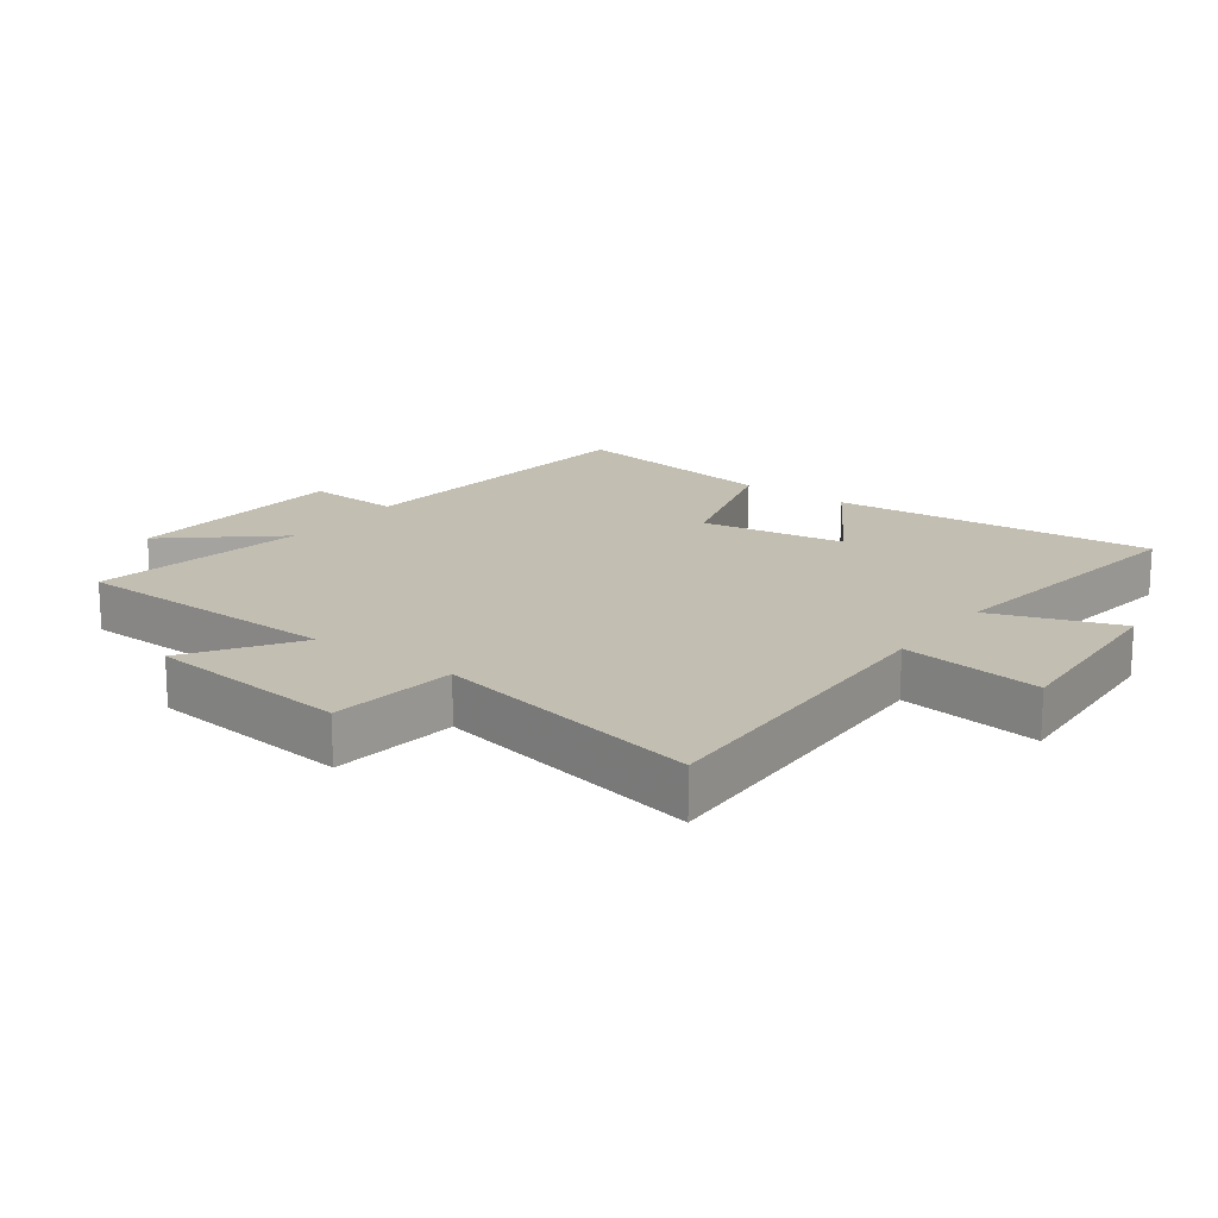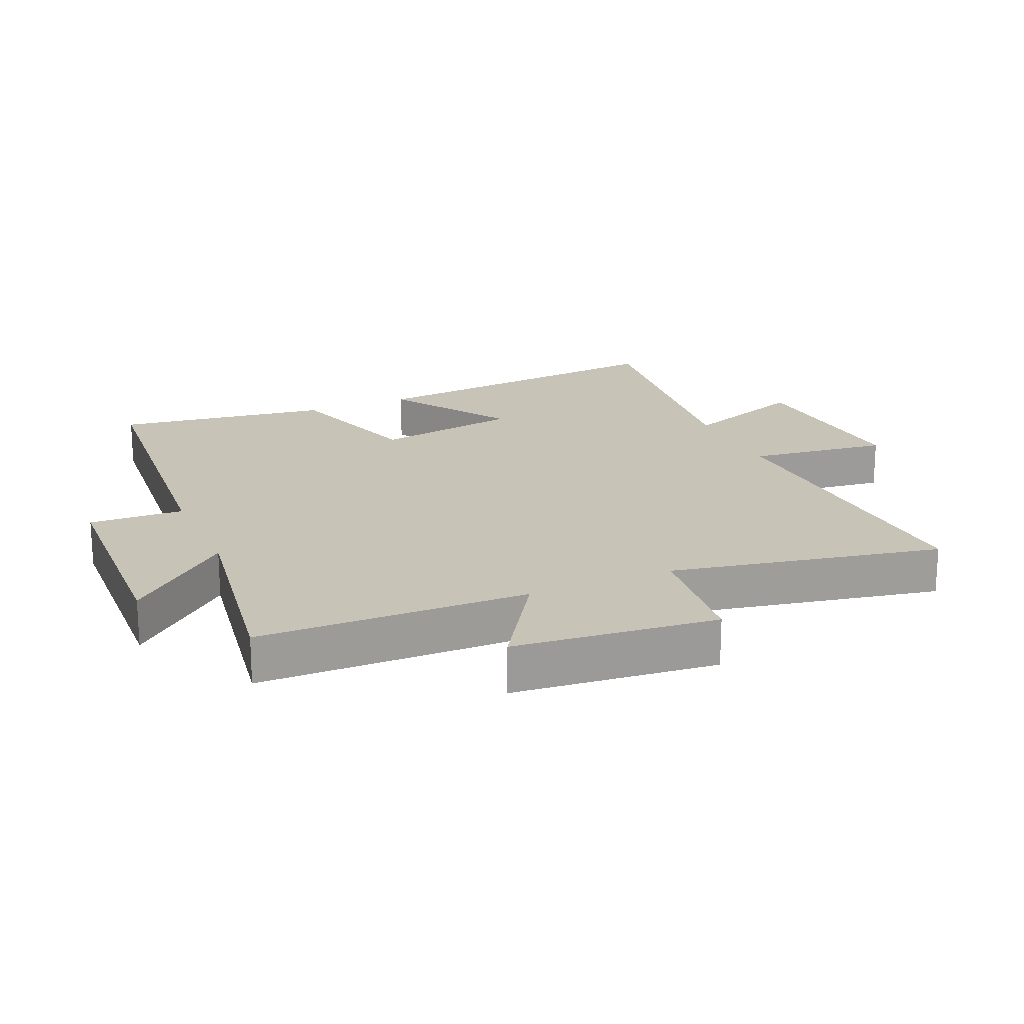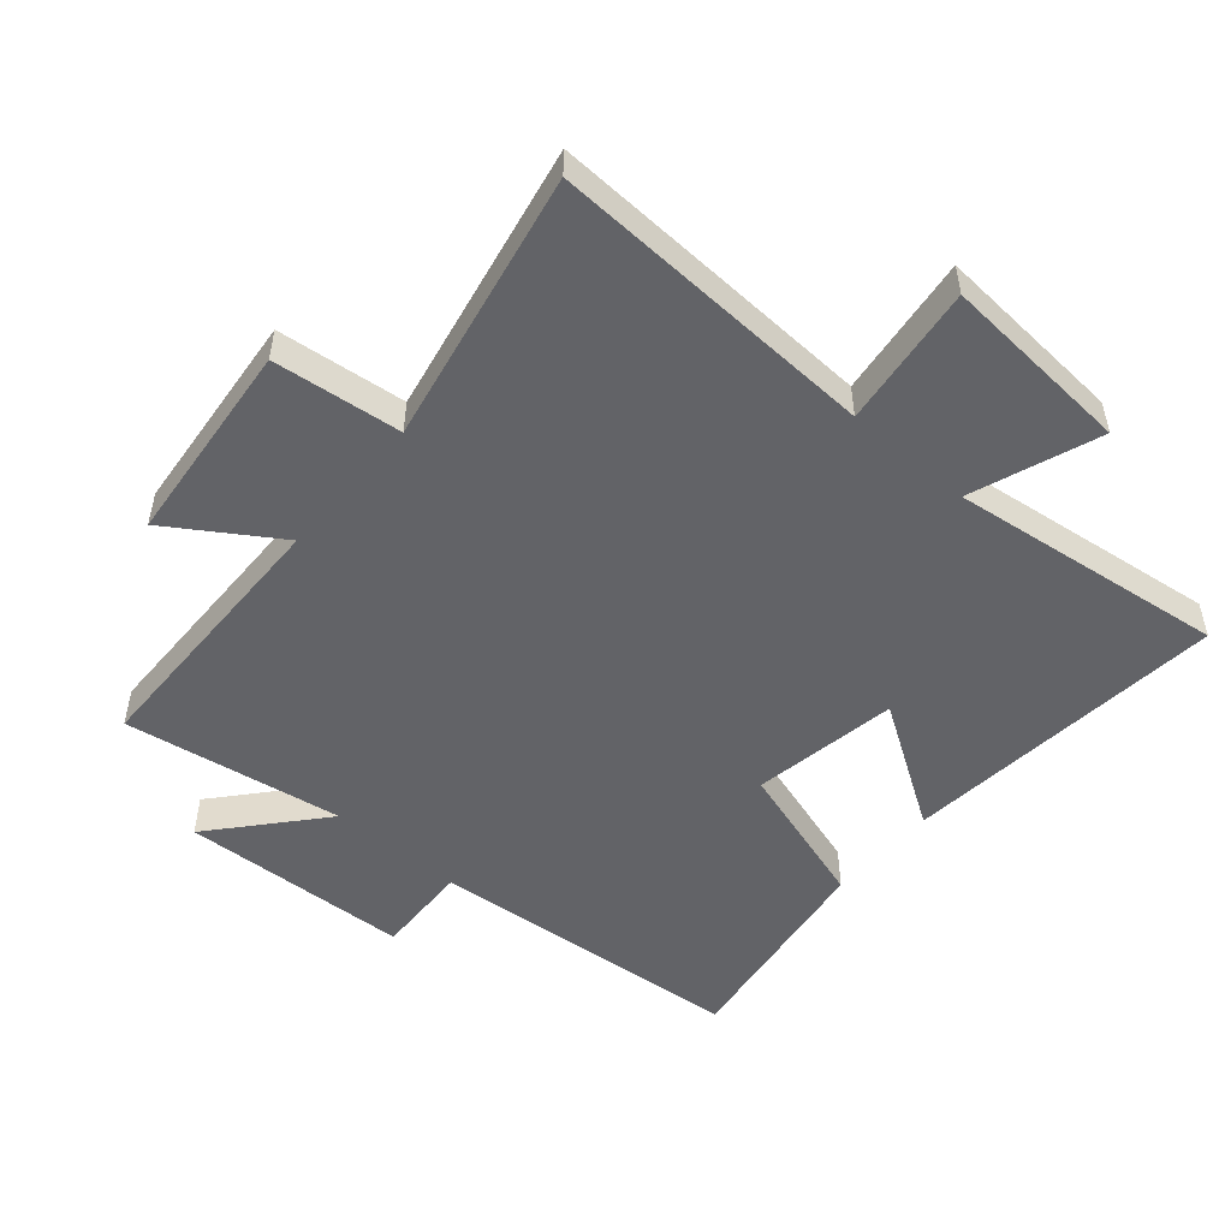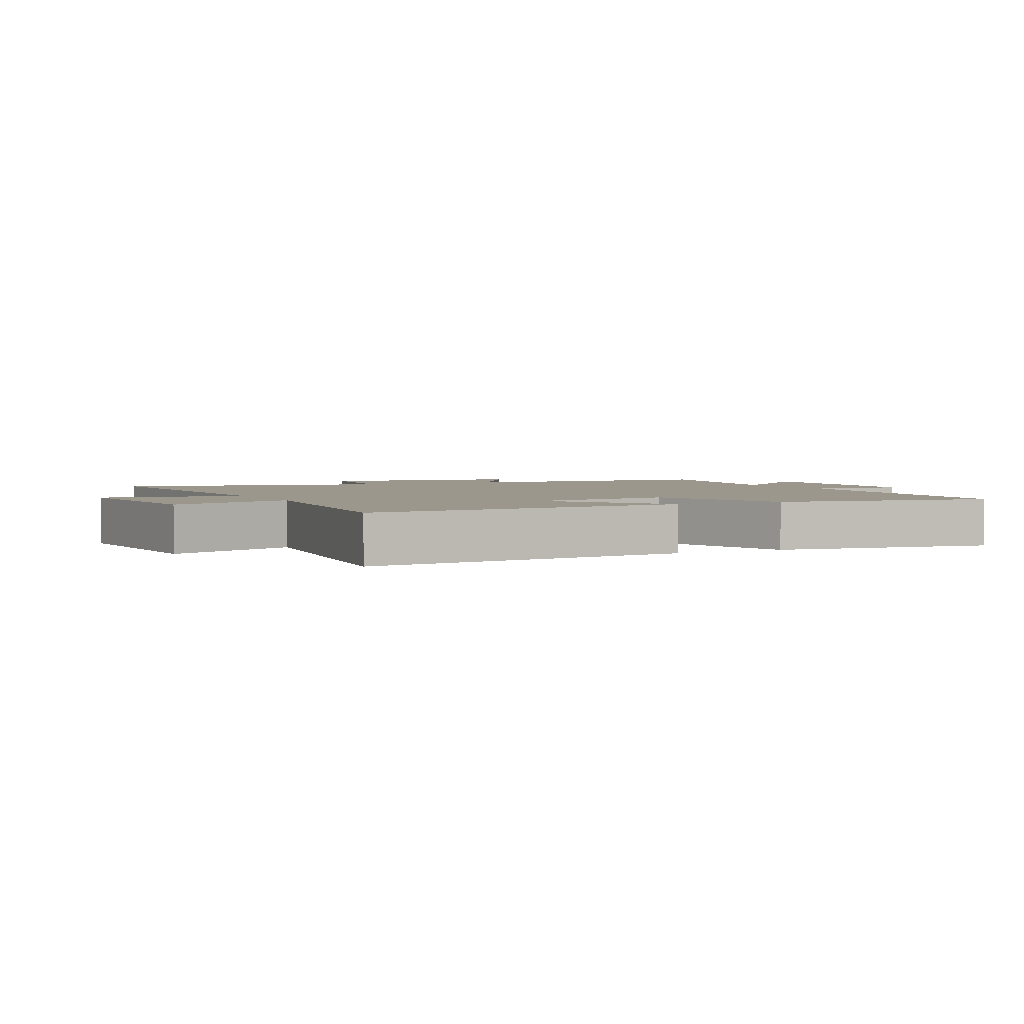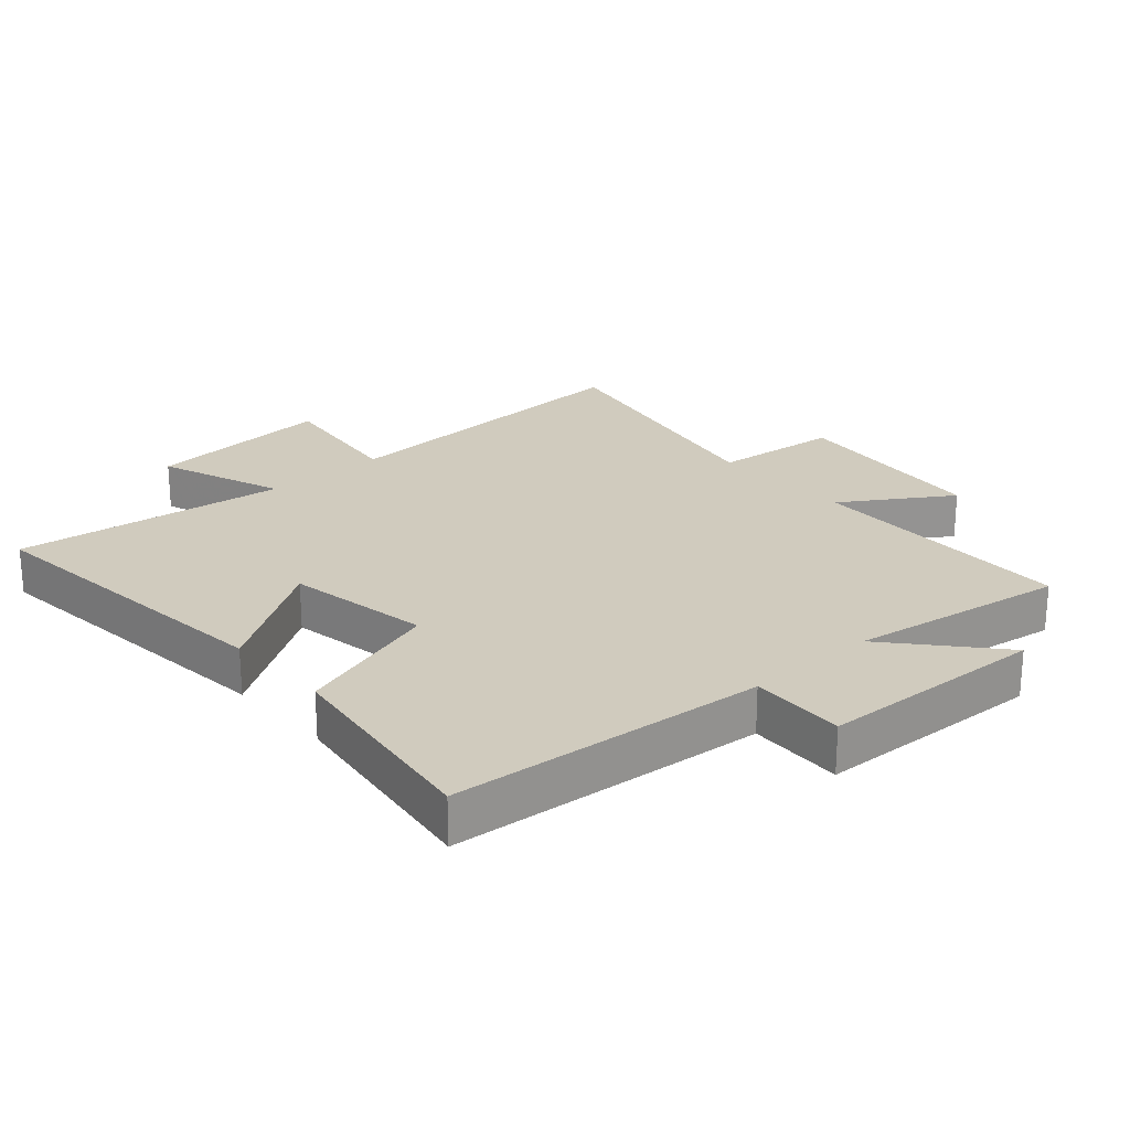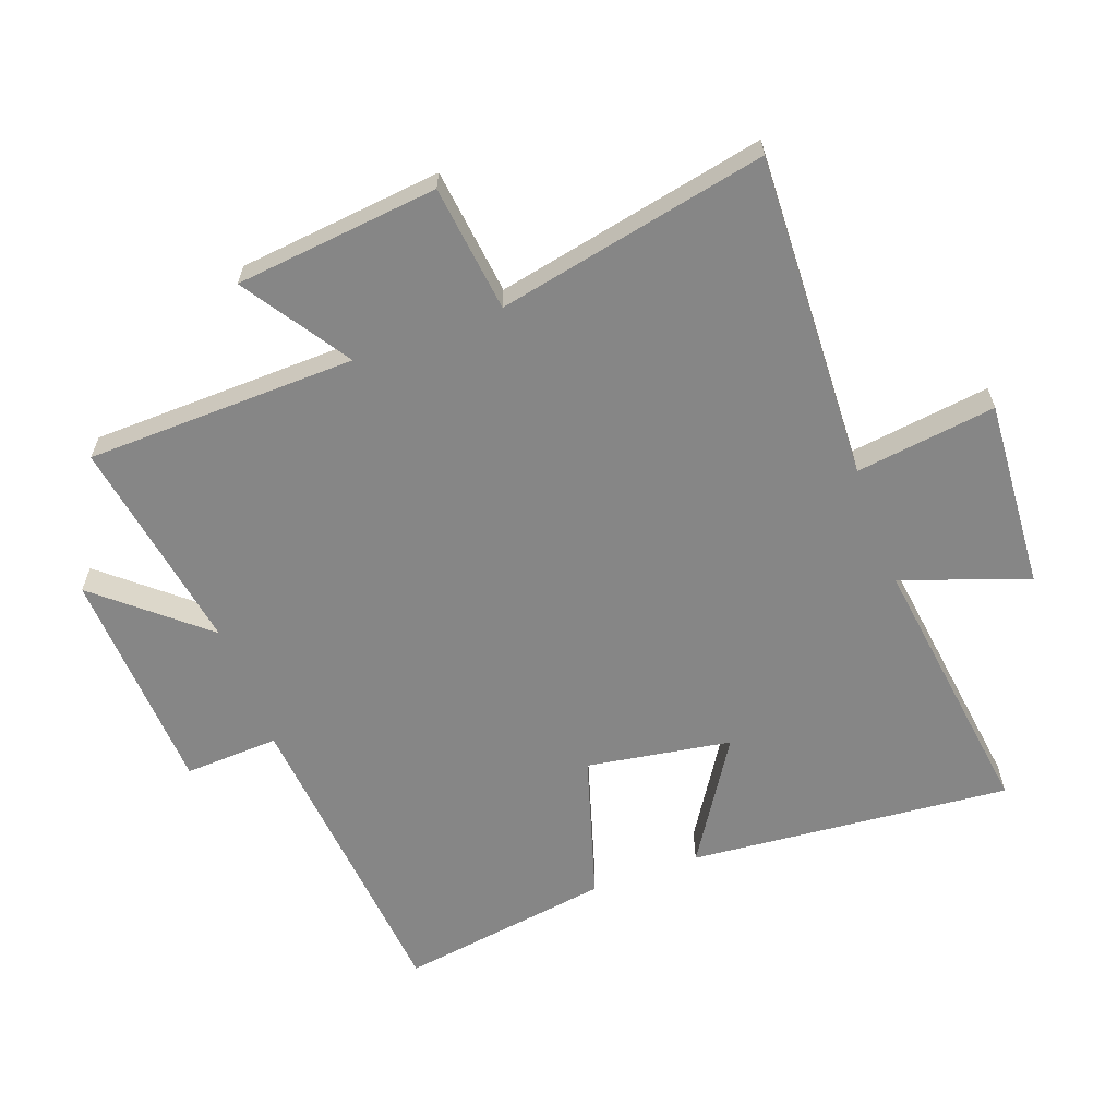
<metadata>
{"format":"obj","ext":"obj","renderer":"f3d","projection":"perspective","resolution":1024,"background":"white","views":[{"elev":17.4,"azim":-53.1,"up":"+Y"},{"elev":19.7,"azim":-113.7,"up":"+Y"},{"elev":-51.0,"azim":-40.7,"up":"+Y"},{"elev":2.6,"azim":63.5,"up":"+Y"},{"elev":23.6,"azim":138.3,"up":"+Y"},{"elev":-62.1,"azim":-69.5,"up":"+Y"}]}
</metadata>
<code>
v -0.492 0.07 -0.554
v -0.5 0.07 -0.131
v -0.666 0.07 -0.239
v -0.698 0.07 0.079
v -0.5 0.07 0.101
v -0.584 0.07 0.523
v -0.074 0.07 0.5
v -0.102 0.07 0.719
v 0.194 0.07 0.697
v 0.122 0.07 0.5
v 0.549 0.07 0.554
v 0.5 0.07 0.05
v 0.31 0.07 0.173
v 0.272 0.07 -0.053
v 0.5 0.07 -0.124
v 0.548 0.07 -0.458
v 0.055 0.07 -0.5
v 0.061 0.07 -0.648
v -0.295 0.07 -0.664
v -0.153 0.07 -0.5
v -0.492 0 -0.554
v -0.5 0 -0.131
v -0.666 0 -0.239
v -0.698 0 0.079
v -0.5 0 0.101
v -0.584 0 0.523
v -0.074 0 0.5
v -0.102 0 0.719
v 0.194 0 0.697
v 0.122 0 0.5
v 0.549 0 0.554
v 0.5 0 0.05
v 0.31 0 0.173
v 0.272 0 -0.053
v 0.5 0 -0.124
v 0.548 0 -0.458
v 0.055 0 -0.5
v 0.061 0 -0.648
v -0.295 0 -0.664
v -0.153 0 -0.5
f 17 18 19 20
f 16 17 20
f 15 16 20
f 14 15 20
f 20 1 2
f 14 20 2
f 13 14 2
f 10 11 12 13
f 10 13 2
f 7 8 9 10
f 7 10 2 3
f 5 6 7
f 5 7 3
f 3 4 5
f 40 39 38 37
f 40 37 36
f 40 36 35
f 40 35 34
f 22 21 40
f 22 40 34
f 22 34 33
f 33 32 31 30
f 22 33 30
f 30 29 28 27
f 23 22 30 27
f 27 26 25
f 23 27 25
f 25 24 23
f 1 21 22 2
f 2 22 23 3
f 3 23 24 4
f 4 24 25 5
f 5 25 26 6
f 6 26 27 7
f 7 27 28 8
f 8 28 29 9
f 9 29 30 10
f 10 30 31 11
f 11 31 32 12
f 12 32 33 13
f 13 33 34 14
f 14 34 35 15
f 15 35 36 16
f 16 36 37 17
f 17 37 38 18
f 18 38 39 19
f 19 39 40 20
f 20 40 21 1

</code>
